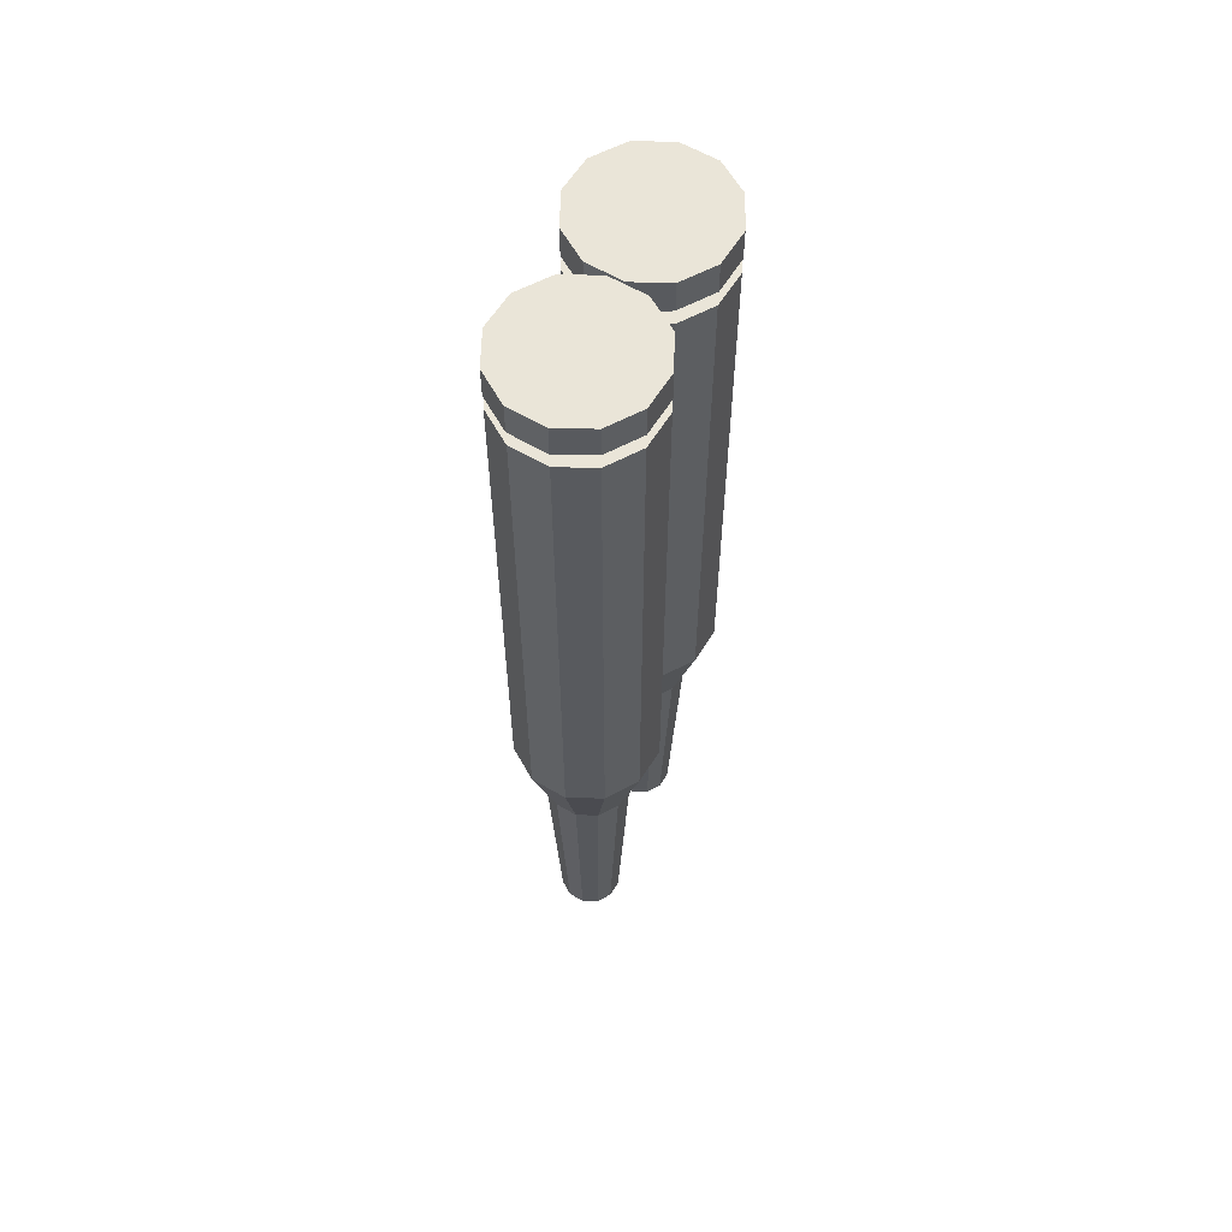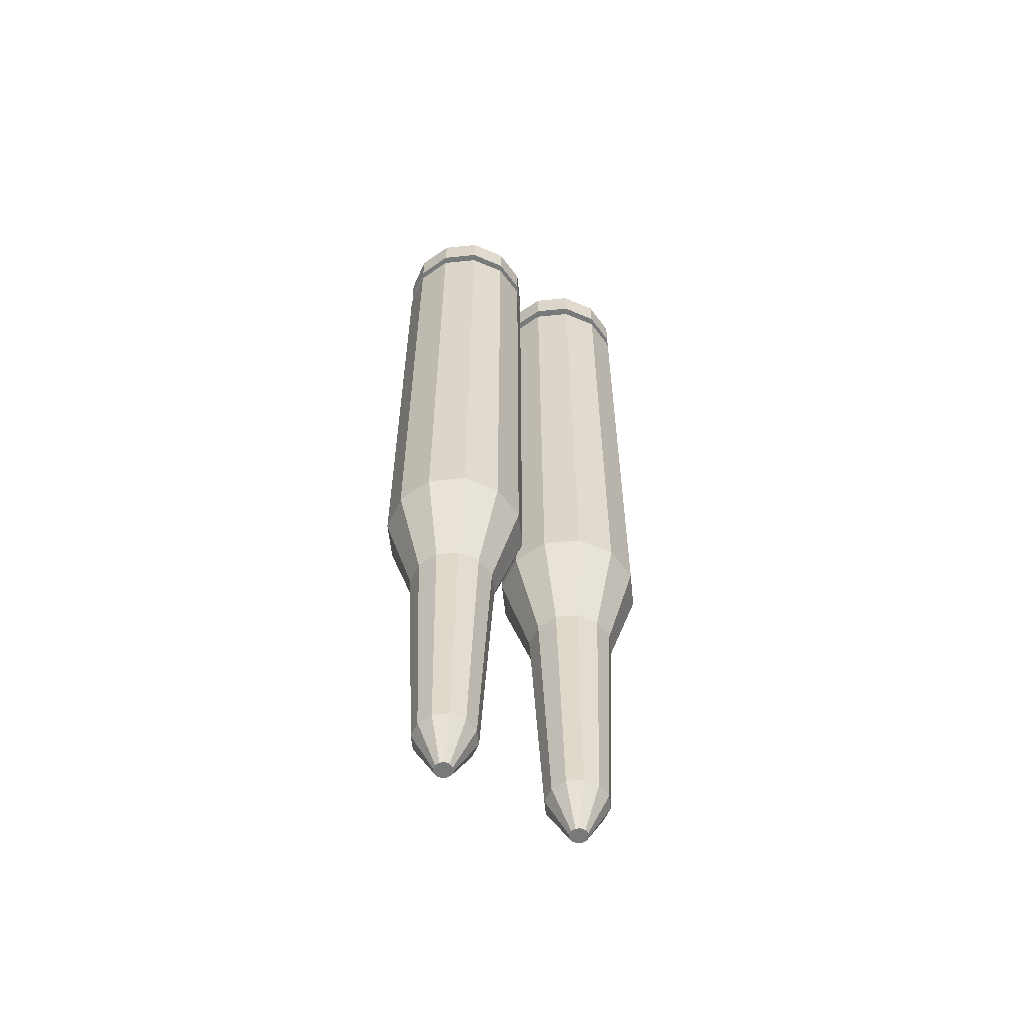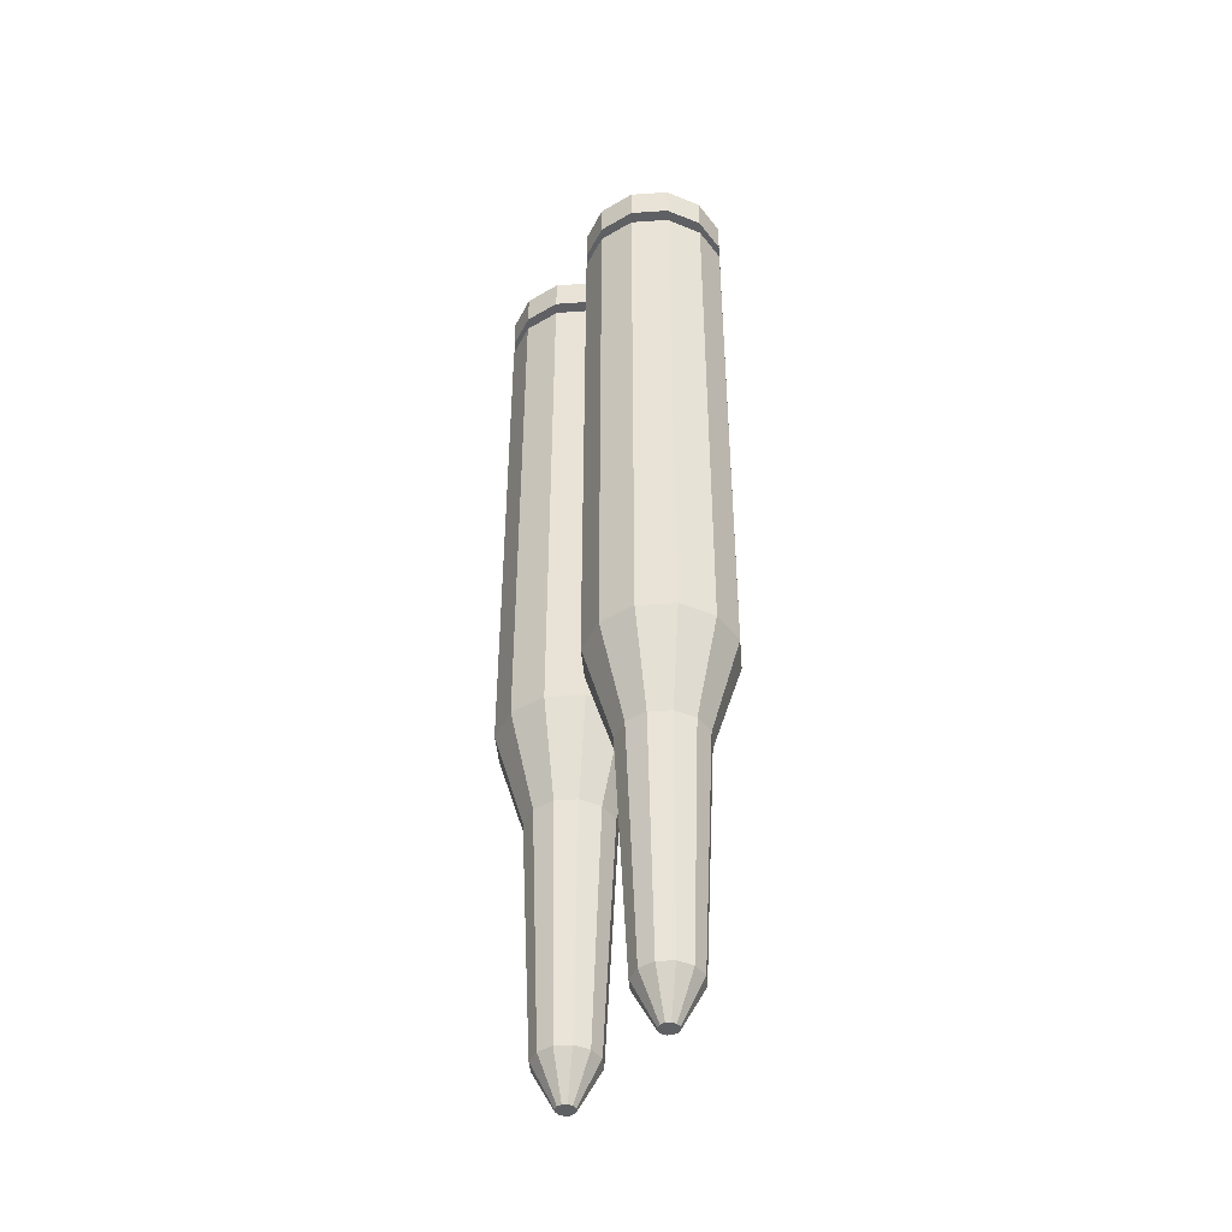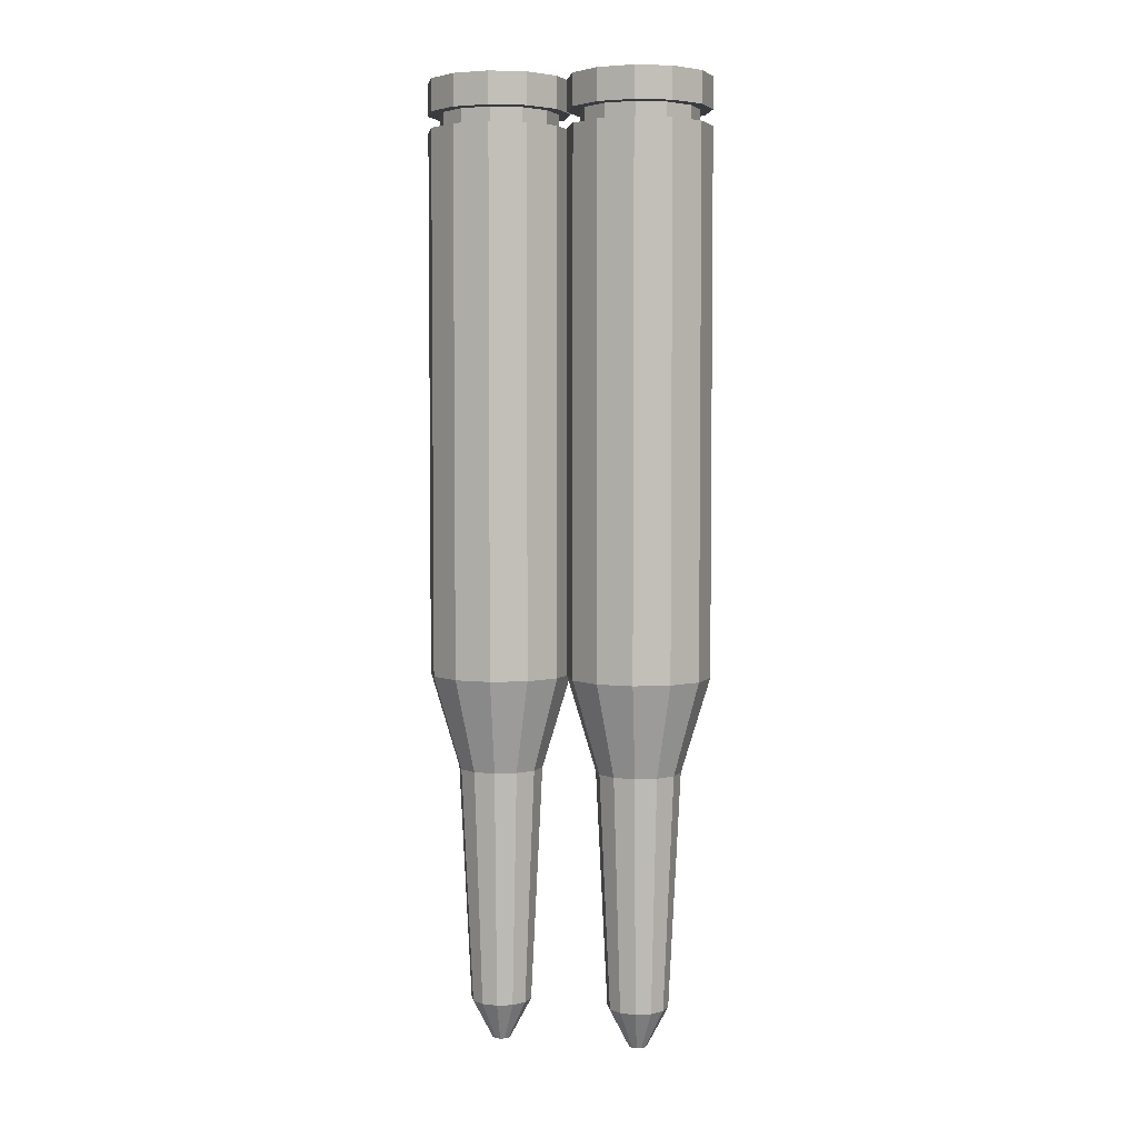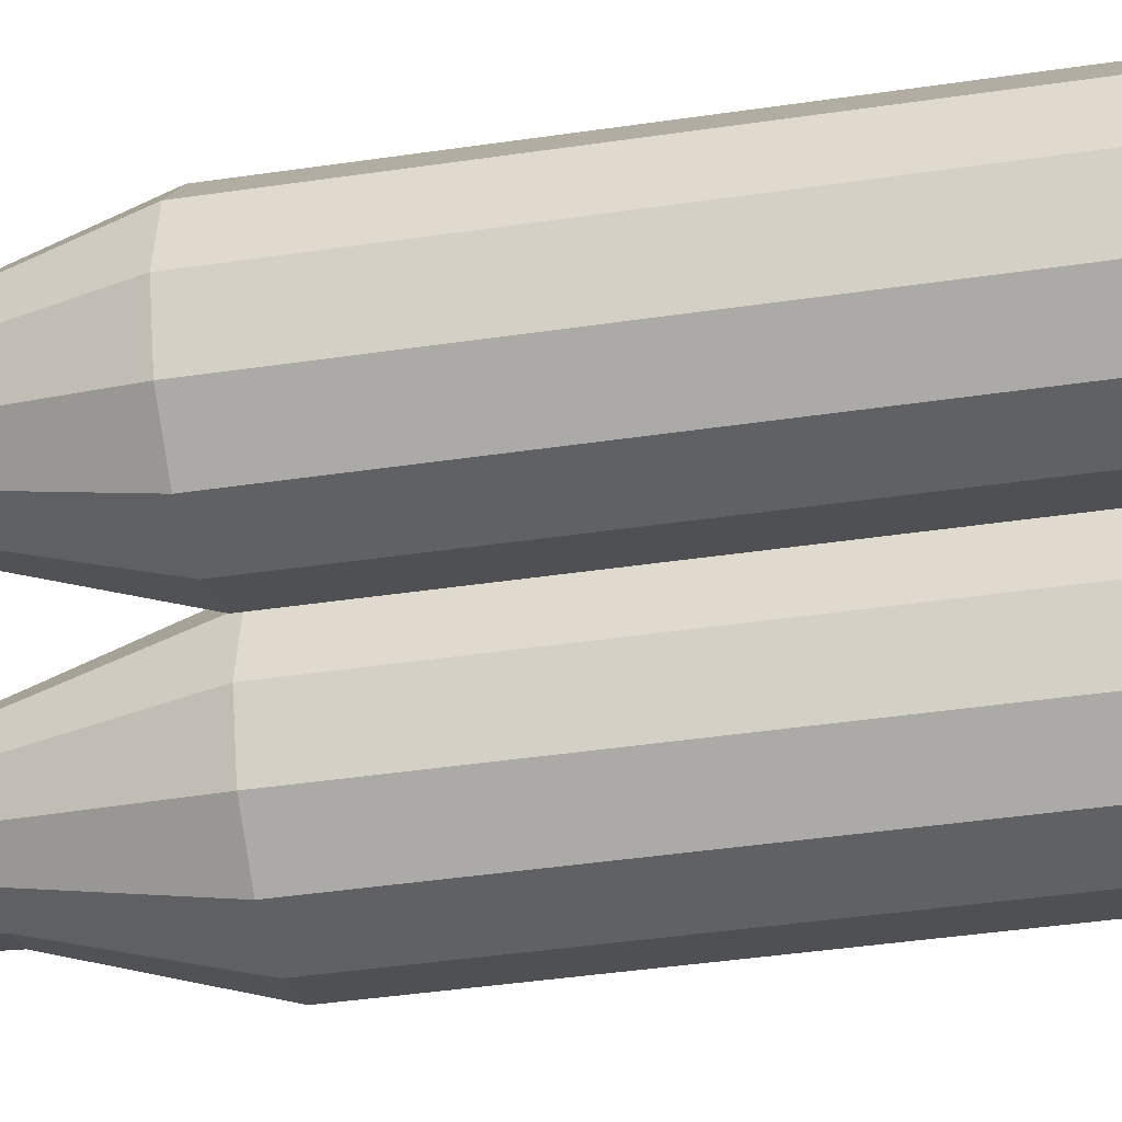
<metadata>
{"format":"obj","ext":"obj","renderer":"f3d","projection":"perspective","resolution":1024,"background":"white","views":[{"elev":59.2,"azim":-103.7,"up":"+Z"},{"elev":-57.7,"azim":111.0,"up":"+Z"},{"elev":-43.4,"azim":-160.4,"up":"+Z"},{"elev":4.1,"azim":156.4,"up":"+Z"},{"elev":-33.6,"azim":-77.9,"up":"+Y"}]}
</metadata>
<code>
g bullet
v -0.01069 0.3307 0.2457
v -0.02 0.3282 0.2457
v -0.02 0.3243 0.2557
v -0.02 0.3243 0.2457
v -0.00875 0.3273 0.2557
v -0.00875 0.3273 0.2457
v -0.000514 0.3355 0.2557
v -0.000514 0.3355 0.2457
v 0.0025 0.3468 0.2557
v 0.0025 0.3468 0.2457
v -0.000514 0.358 0.2557
v -0.000514 0.358 0.2457
v -0.00875 0.3663 0.2557
v -0.00875 0.3663 0.2457
v -0.02 0.3693 0.2557
v -0.02 0.3693 0.2457
v -0.03125 0.3663 0.2557
v -0.03125 0.3663 0.2457
v -0.03949 0.358 0.2557
v -0.03949 0.358 0.2457
v -0.0425 0.3468 0.2557
v -0.0425 0.3468 0.2457
v -0.03949 0.3355 0.2557
v -0.03949 0.3355 0.2457
v -0.03125 0.3273 0.2557
v -0.03125 0.3273 0.2457
v -0.003872 0.3375 0.2457
v -0.001378 0.3468 0.2457
v -0.003872 0.3561 0.2457
v -0.01069 0.3629 0.2457
v -0.02 0.3654 0.2457
v -0.02931 0.3629 0.2457
v -0.03613 0.3561 0.2457
v -0.03862 0.3468 0.2457
v -0.03613 0.3375 0.2457
v -0.02931 0.3307 0.2457
v -0.01069 0.3307 0.2407
v -0.02 0.3282 0.2407
v -0.003872 0.3375 0.2407
v -0.001378 0.3468 0.2407
v -0.003872 0.3561 0.2407
v -0.01069 0.3629 0.2407
v -0.02 0.3654 0.2407
v -0.02931 0.3629 0.2407
v -0.03613 0.3561 0.2407
v -0.03862 0.3468 0.2407
v -0.03613 0.3375 0.2407
v -0.02931 0.3307 0.2407
v -0.008762 0.3273 0.2407
v -0.02 0.3243 0.2407
v -0.000536 0.3355 0.2407
v 0.002475 0.3468 0.2407
v -0.000536 0.358 0.2407
v -0.008762 0.3662 0.2407
v -0.02 0.3693 0.2407
v -0.03124 0.3662 0.2407
v -0.03946 0.358 0.2407
v -0.04247 0.3468 0.2407
v -0.03946 0.3355 0.2407
v -0.03124 0.3273 0.2407
v -0.008762 0.3273 0.07072
v -0.02 0.3243 0.07072
v -0.000536 0.3355 0.07072
v 0.002475 0.3468 0.07072
v -0.000536 0.358 0.07072
v -0.008762 0.3662 0.07072
v -0.02 0.3693 0.07072
v -0.03124 0.3662 0.07072
v -0.03946 0.358 0.07072
v -0.04247 0.3468 0.07072
v -0.03946 0.3355 0.07072
v -0.03124 0.3273 0.07072
v -0.0133 0.3352 0.04072
v -0.02 0.3334 0.04072
v -0.008395 0.3401 0.04072
v -0.0066 0.3468 0.04072
v -0.008395 0.3535 0.04072
v -0.0133 0.3584 0.04072
v -0.02 0.3602 0.04072
v -0.0267 0.3584 0.04072
v -0.03161 0.3535 0.04072
v -0.0334 0.3468 0.04072
v -0.03161 0.3401 0.04072
v -0.0267 0.3352 0.04072
v -0.01516 0.3384 -0.03428
v -0.02 0.3371 -0.03428
v -0.01162 0.3419 -0.03428
v -0.01032 0.3468 -0.03428
v -0.01162 0.3516 -0.03428
v -0.01516 0.3552 -0.03428
v -0.02 0.3565 -0.03428
v -0.02484 0.3552 -0.03428
v -0.02838 0.3516 -0.03428
v -0.02968 0.3468 -0.03428
v -0.02838 0.3419 -0.03428
v -0.02484 0.3384 -0.03428
v -0.01857 0.3443 -0.0471
v -0.02 0.3439 -0.0471
v -0.01752 0.3453 -0.0471
v -0.01714 0.3468 -0.0471
v -0.01752 0.3482 -0.0471
v -0.01857 0.3493 -0.0471
v -0.02 0.3496 -0.0471
v -0.02143 0.3493 -0.0471
v -0.02248 0.3482 -0.0471
v -0.02286 0.3468 -0.0471
v -0.02248 0.3453 -0.0471
v -0.02143 0.3443 -0.0471
v 0.02526 0.3042 0.2457
v 0.01595 0.3017 0.2457
v 0.01595 0.2978 0.2557
v 0.01595 0.2978 0.2457
v 0.0272 0.3008 0.2557
v 0.0272 0.3008 0.2457
v 0.03543 0.309 0.2557
v 0.03543 0.309 0.2457
v 0.03845 0.3203 0.2557
v 0.03845 0.3203 0.2457
v 0.03543 0.3315 0.2557
v 0.03543 0.3315 0.2457
v 0.0272 0.3398 0.2557
v 0.0272 0.3398 0.2457
v 0.01595 0.3428 0.2557
v 0.01595 0.3428 0.2457
v 0.004697 0.3398 0.2557
v 0.004697 0.3398 0.2457
v -0.003539 0.3315 0.2557
v -0.003539 0.3315 0.2457
v -0.006553 0.3203 0.2557
v -0.006553 0.3203 0.2457
v -0.003539 0.309 0.2557
v -0.003539 0.309 0.2457
v 0.004697 0.3008 0.2557
v 0.004697 0.3008 0.2457
v 0.03207 0.311 0.2457
v 0.03457 0.3203 0.2457
v 0.03207 0.3296 0.2457
v 0.02526 0.3364 0.2457
v 0.01595 0.3389 0.2457
v 0.006635 0.3364 0.2457
v -0.000181 0.3296 0.2457
v -0.002676 0.3203 0.2457
v -0.000181 0.311 0.2457
v 0.006635 0.3042 0.2457
v 0.02526 0.3042 0.2407
v 0.01595 0.3017 0.2407
v 0.03207 0.311 0.2407
v 0.03457 0.3203 0.2407
v 0.03207 0.3296 0.2407
v 0.02526 0.3364 0.2407
v 0.01595 0.3389 0.2407
v 0.006635 0.3364 0.2407
v -0.000181 0.3296 0.2407
v -0.002676 0.3203 0.2407
v -0.000181 0.311 0.2407
v 0.006635 0.3042 0.2407
v 0.02718 0.3008 0.2407
v 0.01595 0.2978 0.2407
v 0.03541 0.309 0.2407
v 0.03842 0.3203 0.2407
v 0.03541 0.3315 0.2407
v 0.02718 0.3397 0.2407
v 0.01595 0.3428 0.2407
v 0.004709 0.3397 0.2407
v -0.003517 0.3315 0.2407
v -0.006528 0.3203 0.2407
v -0.003517 0.309 0.2407
v 0.004709 0.3008 0.2407
v 0.02718 0.3008 0.07072
v 0.01595 0.2978 0.07072
v 0.03541 0.309 0.07072
v 0.03842 0.3203 0.07072
v 0.03541 0.3315 0.07072
v 0.02718 0.3397 0.07072
v 0.01595 0.3428 0.07072
v 0.004709 0.3397 0.07072
v -0.003517 0.3315 0.07072
v -0.006528 0.3203 0.07072
v -0.003517 0.309 0.07072
v 0.004709 0.3008 0.07072
v 0.02265 0.3087 0.04072
v 0.01595 0.3069 0.04072
v 0.02755 0.3136 0.04072
v 0.02935 0.3203 0.04072
v 0.02755 0.327 0.04072
v 0.02265 0.3319 0.04072
v 0.01595 0.3337 0.04072
v 0.009247 0.3319 0.04072
v 0.004342 0.327 0.04072
v 0.002546 0.3203 0.04072
v 0.004342 0.3136 0.04072
v 0.009247 0.3087 0.04072
v 0.02079 0.3119 -0.03428
v 0.01595 0.3106 -0.03428
v 0.02433 0.3154 -0.03428
v 0.02562 0.3203 -0.03428
v 0.02433 0.3251 -0.03428
v 0.02079 0.3287 -0.03428
v 0.01595 0.33 -0.03428
v 0.01111 0.3287 -0.03428
v 0.007567 0.3251 -0.03428
v 0.00627 0.3203 -0.03428
v 0.007567 0.3154 -0.03428
v 0.01111 0.3119 -0.03428
v 0.01738 0.3178 -0.0471
v 0.01595 0.3174 -0.0471
v 0.01842 0.3189 -0.0471
v 0.01881 0.3203 -0.0471
v 0.01842 0.3217 -0.0471
v 0.01738 0.3228 -0.0471
v 0.01595 0.3231 -0.0471
v 0.01452 0.3228 -0.0471
v 0.01347 0.3217 -0.0471
v 0.01309 0.3203 -0.0471
v 0.01347 0.3189 -0.0471
v 0.01452 0.3178 -0.0471
f 27 40 28
f 8 1 27
f 4 5 3
f 29 42 30
f 10 29 12
f 6 7 5
f 2 37 1
f 14 31 16
f 8 9 7
f 34 47 35
f 18 33 20
f 10 11 9
f 36 38 2
f 24 34 35
f 12 13 11
f 32 45 33
f 8 28 10
f 14 15 13
f 30 43 31
f 14 29 30
f 16 17 15
f 28 41 29
f 18 31 32
f 18 19 17
f 1 39 27
f 22 33 34
f 20 21 19
f 43 54 55
f 6 2 1
f 22 23 21
f 24 36 26
f 33 46 34
f 24 25 23
f 35 48 36
f 26 2 4
f 26 3 25
f 9 17 25
f 31 44 32
f 55 66 67
f 46 57 58
f 37 51 39
f 38 60 50
f 41 54 42
f 45 56 57
f 38 49 37
f 48 59 60
f 40 53 41
f 43 56 44
f 46 59 47
f 40 51 52
f 63 76 64
f 57 70 58
f 49 63 51
f 60 62 50
f 53 66 54
f 56 69 57
f 49 62 61
f 59 72 60
f 52 65 53
f 56 67 68
f 58 71 59
f 51 64 52
f 82 95 83
f 66 79 67
f 69 82 70
f 63 73 75
f 72 74 62
f 66 77 78
f 69 80 81
f 61 74 73
f 71 84 72
f 64 77 65
f 67 80 68
f 71 82 83
f 95 106 107
f 76 87 88
f 78 91 79
f 81 94 82
f 73 87 75
f 74 96 86
f 78 89 90
f 80 93 81
f 74 85 73
f 83 96 84
f 76 89 77
f 79 92 80
f 101 99 107
f 87 100 88
f 90 103 91
f 93 106 94
f 85 99 87
f 96 98 86
f 89 102 90
f 93 104 105
f 86 97 85
f 95 108 96
f 89 100 101
f 91 104 92
f 135 148 136
f 116 109 135
f 112 113 111
f 137 150 138
f 118 137 120
f 114 115 113
f 110 145 109
f 122 139 124
f 116 117 115
f 142 155 143
f 126 141 128
f 118 119 117
f 144 146 110
f 132 142 143
f 120 121 119
f 140 153 141
f 116 136 118
f 122 123 121
f 138 151 139
f 122 137 138
f 124 125 123
f 136 149 137
f 126 139 140
f 126 127 125
f 109 147 135
f 130 141 142
f 128 129 127
f 151 162 163
f 114 110 109
f 130 131 129
f 132 144 134
f 141 154 142
f 132 133 131
f 143 156 144
f 134 110 112
f 134 111 133
f 117 125 133
f 139 152 140
f 162 175 163
f 154 165 166
f 145 159 147
f 146 168 158
f 149 162 150
f 153 164 165
f 146 157 145
f 156 167 168
f 148 161 149
f 151 164 152
f 154 167 155
f 148 159 160
f 171 184 172
f 165 178 166
f 157 171 159
f 168 170 158
f 161 174 162
f 164 177 165
f 158 169 157
f 167 180 168
f 160 173 161
f 163 176 164
f 166 179 167
f 159 172 160
f 190 203 191
f 175 186 187
f 178 189 190
f 171 181 183
f 180 182 170
f 173 186 174
f 176 189 177
f 169 182 181
f 179 192 180
f 172 185 173
f 175 188 176
f 179 190 191
f 203 214 215
f 183 196 184
f 186 199 187
f 189 202 190
f 181 195 183
f 182 204 194
f 185 198 186
f 188 201 189
f 181 194 193
f 191 204 192
f 184 197 185
f 187 200 188
f 209 207 215
f 195 208 196
f 198 211 199
f 201 214 202
f 195 205 207
f 204 206 194
f 197 210 198
f 201 212 213
f 193 206 205
f 203 216 204
f 197 208 209
f 200 211 212
f 27 39 40
f 8 6 1
f 4 6 5
f 29 41 42
f 10 28 29
f 6 8 7
f 2 38 37
f 14 30 31
f 8 10 9
f 34 46 47
f 18 32 33
f 10 12 11
f 36 48 38
f 24 22 34
f 12 14 13
f 32 44 45
f 8 27 28
f 14 16 15
f 30 42 43
f 14 12 29
f 16 18 17
f 28 40 41
f 18 16 31
f 18 20 19
f 1 37 39
f 22 20 33
f 20 22 21
f 43 42 54
f 6 4 2
f 22 24 23
f 24 35 36
f 33 45 46
f 24 26 25
f 35 47 48
f 26 36 2
f 26 4 3
f 25 3 5
f 5 7 25
f 7 9 25
f 9 11 13
f 13 15 17
f 17 19 21
f 21 23 17
f 23 25 17
f 9 13 17
f 31 43 44
f 55 54 66
f 46 45 57
f 37 49 51
f 38 48 60
f 41 53 54
f 45 44 56
f 38 50 49
f 48 47 59
f 40 52 53
f 43 55 56
f 46 58 59
f 40 39 51
f 63 75 76
f 57 69 70
f 49 61 63
f 60 72 62
f 53 65 66
f 56 68 69
f 49 50 62
f 59 71 72
f 52 64 65
f 56 55 67
f 58 70 71
f 51 63 64
f 82 94 95
f 66 78 79
f 69 81 82
f 63 61 73
f 72 84 74
f 66 65 77
f 69 68 80
f 61 62 74
f 71 83 84
f 64 76 77
f 67 79 80
f 71 70 82
f 95 94 106
f 76 75 87
f 78 90 91
f 81 93 94
f 73 85 87
f 74 84 96
f 78 77 89
f 80 92 93
f 74 86 85
f 83 95 96
f 76 88 89
f 79 91 92
f 99 97 107
f 97 98 107
f 98 108 107
f 107 106 105
f 105 104 103
f 103 102 101
f 101 100 99
f 107 105 103
f 103 101 107
f 87 99 100
f 90 102 103
f 93 105 106
f 85 97 99
f 96 108 98
f 89 101 102
f 93 92 104
f 86 98 97
f 95 107 108
f 89 88 100
f 91 103 104
f 135 147 148
f 116 114 109
f 112 114 113
f 137 149 150
f 118 136 137
f 114 116 115
f 110 146 145
f 122 138 139
f 116 118 117
f 142 154 155
f 126 140 141
f 118 120 119
f 144 156 146
f 132 130 142
f 120 122 121
f 140 152 153
f 116 135 136
f 122 124 123
f 138 150 151
f 122 120 137
f 124 126 125
f 136 148 149
f 126 124 139
f 126 128 127
f 109 145 147
f 130 128 141
f 128 130 129
f 151 150 162
f 114 112 110
f 130 132 131
f 132 143 144
f 141 153 154
f 132 134 133
f 143 155 156
f 134 144 110
f 134 112 111
f 133 111 113
f 113 115 133
f 115 117 133
f 117 119 121
f 121 123 125
f 125 127 129
f 129 131 125
f 131 133 125
f 117 121 125
f 139 151 152
f 162 174 175
f 154 153 165
f 145 157 159
f 146 156 168
f 149 161 162
f 153 152 164
f 146 158 157
f 156 155 167
f 148 160 161
f 151 163 164
f 154 166 167
f 148 147 159
f 171 183 184
f 165 177 178
f 157 169 171
f 168 180 170
f 161 173 174
f 164 176 177
f 158 170 169
f 167 179 180
f 160 172 173
f 163 175 176
f 166 178 179
f 159 171 172
f 190 202 203
f 175 174 186
f 178 177 189
f 171 169 181
f 180 192 182
f 173 185 186
f 176 188 189
f 169 170 182
f 179 191 192
f 172 184 185
f 175 187 188
f 179 178 190
f 203 202 214
f 183 195 196
f 186 198 199
f 189 201 202
f 181 193 195
f 182 192 204
f 185 197 198
f 188 200 201
f 181 182 194
f 191 203 204
f 184 196 197
f 187 199 200
f 207 205 215
f 205 206 215
f 206 216 215
f 215 214 213
f 213 212 211
f 211 210 209
f 209 208 207
f 215 213 211
f 211 209 215
f 195 207 208
f 198 210 211
f 201 213 214
f 195 193 205
f 204 216 206
f 197 209 210
f 201 200 212
f 193 194 206
f 203 215 216
f 197 196 208
f 200 199 211

</code>
